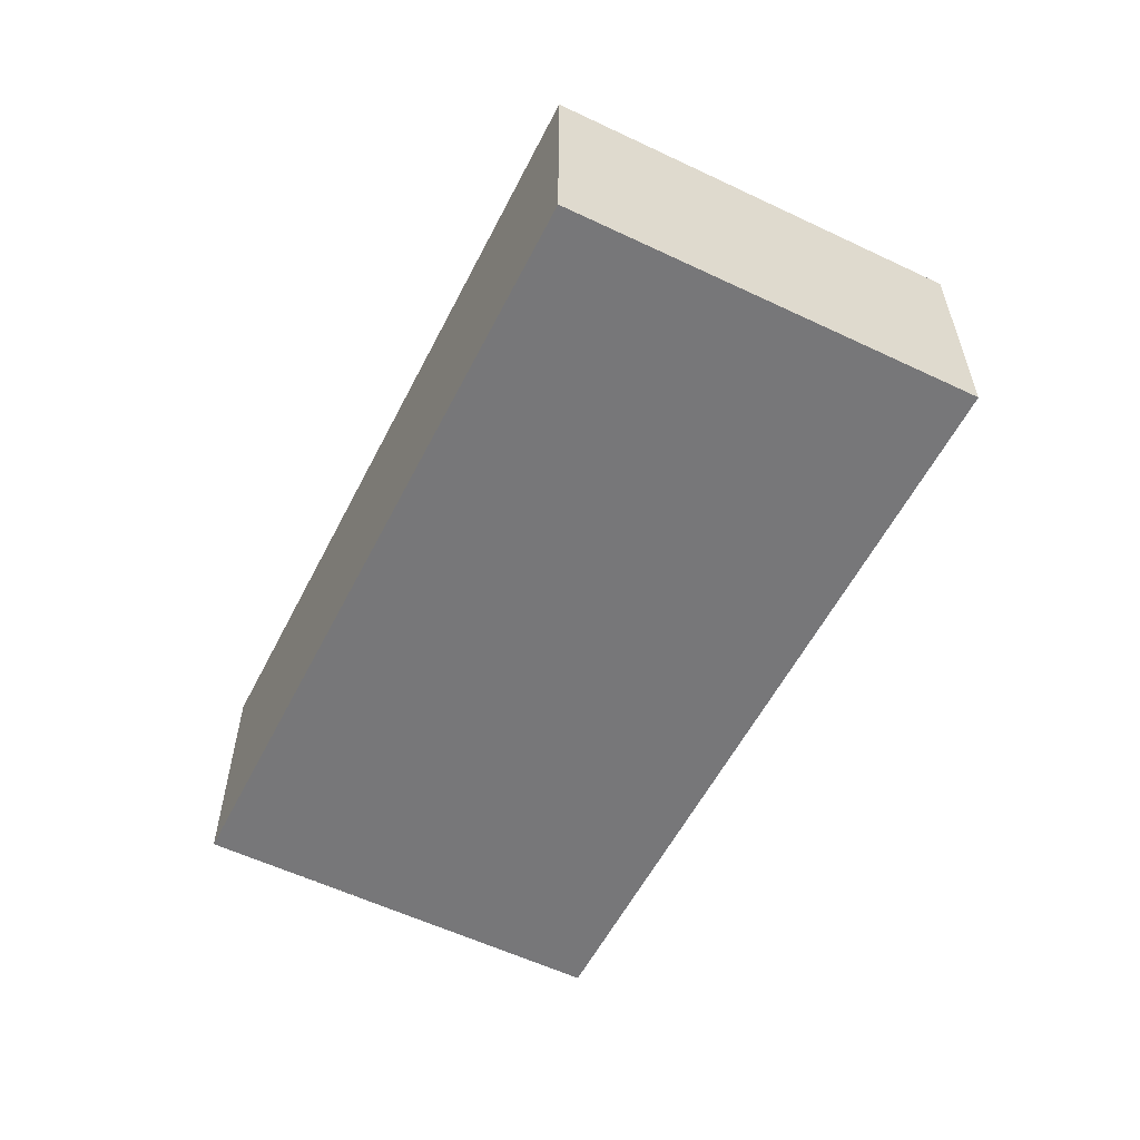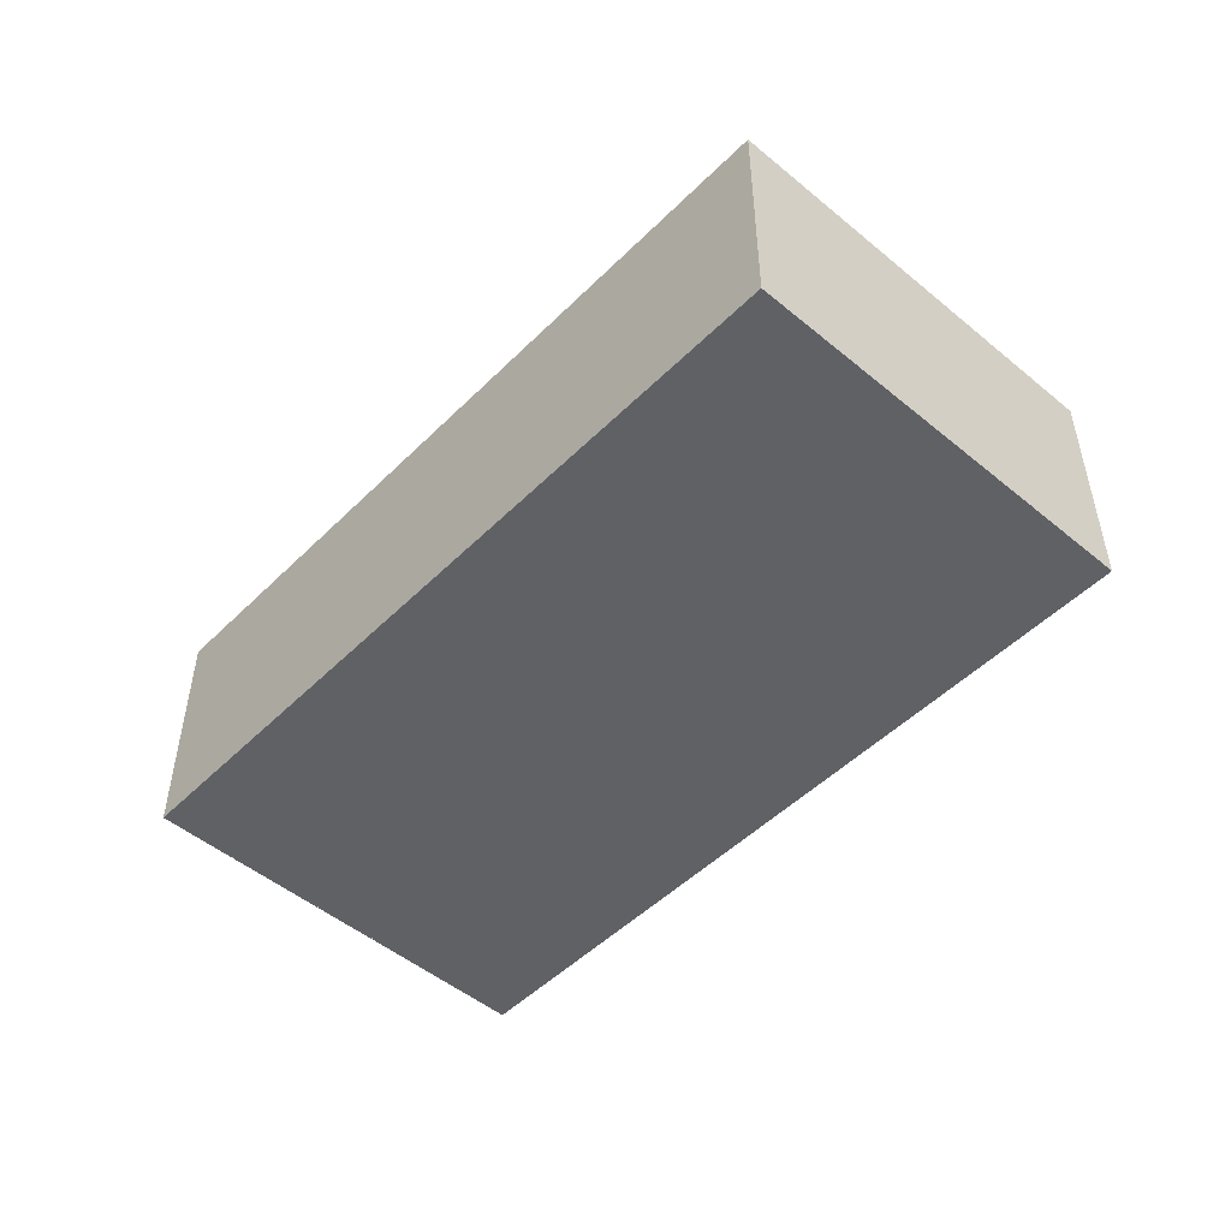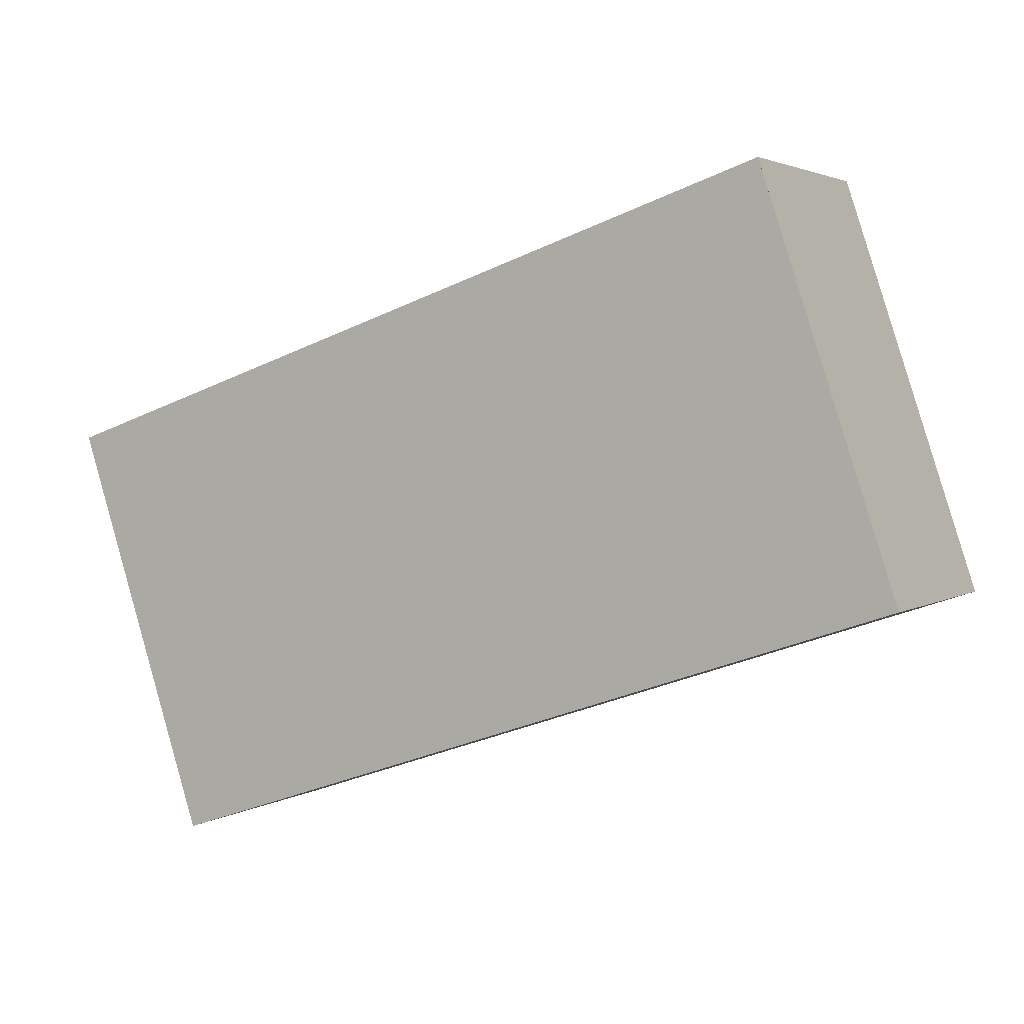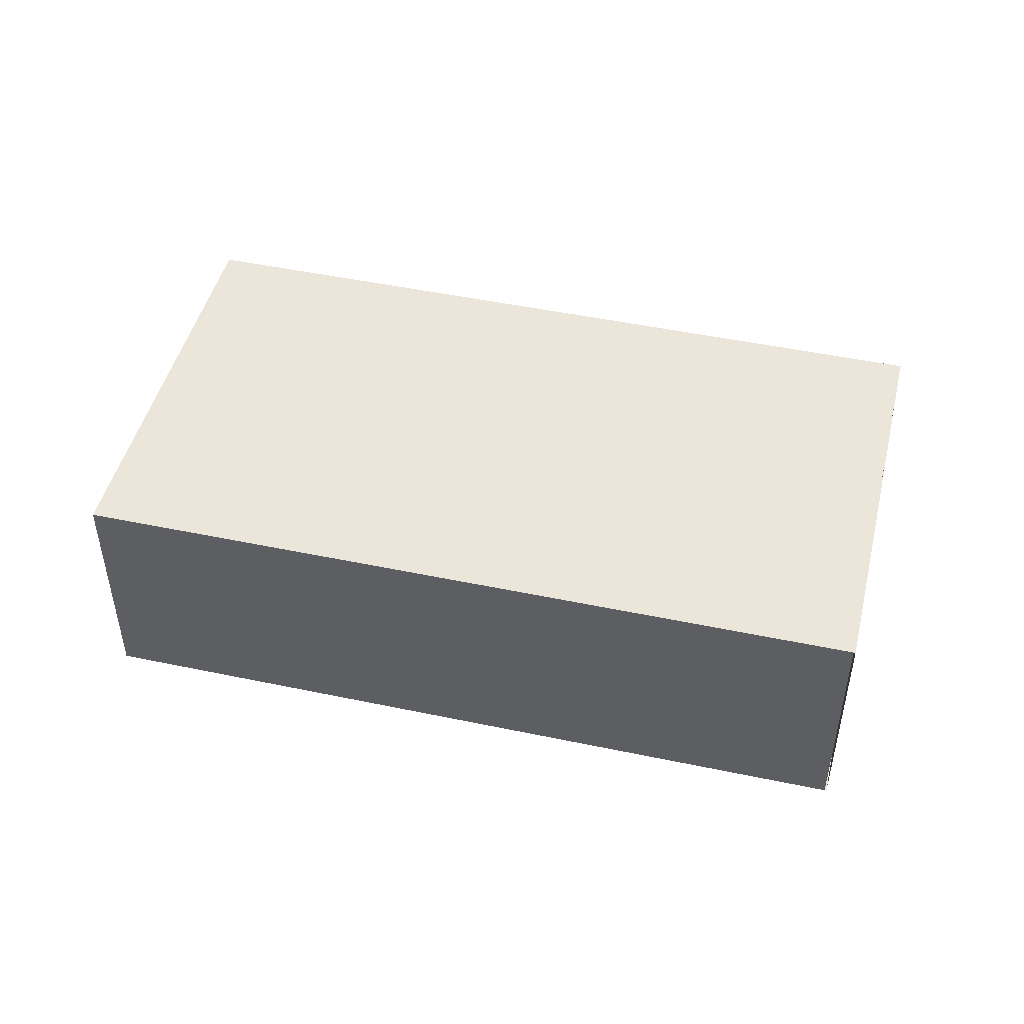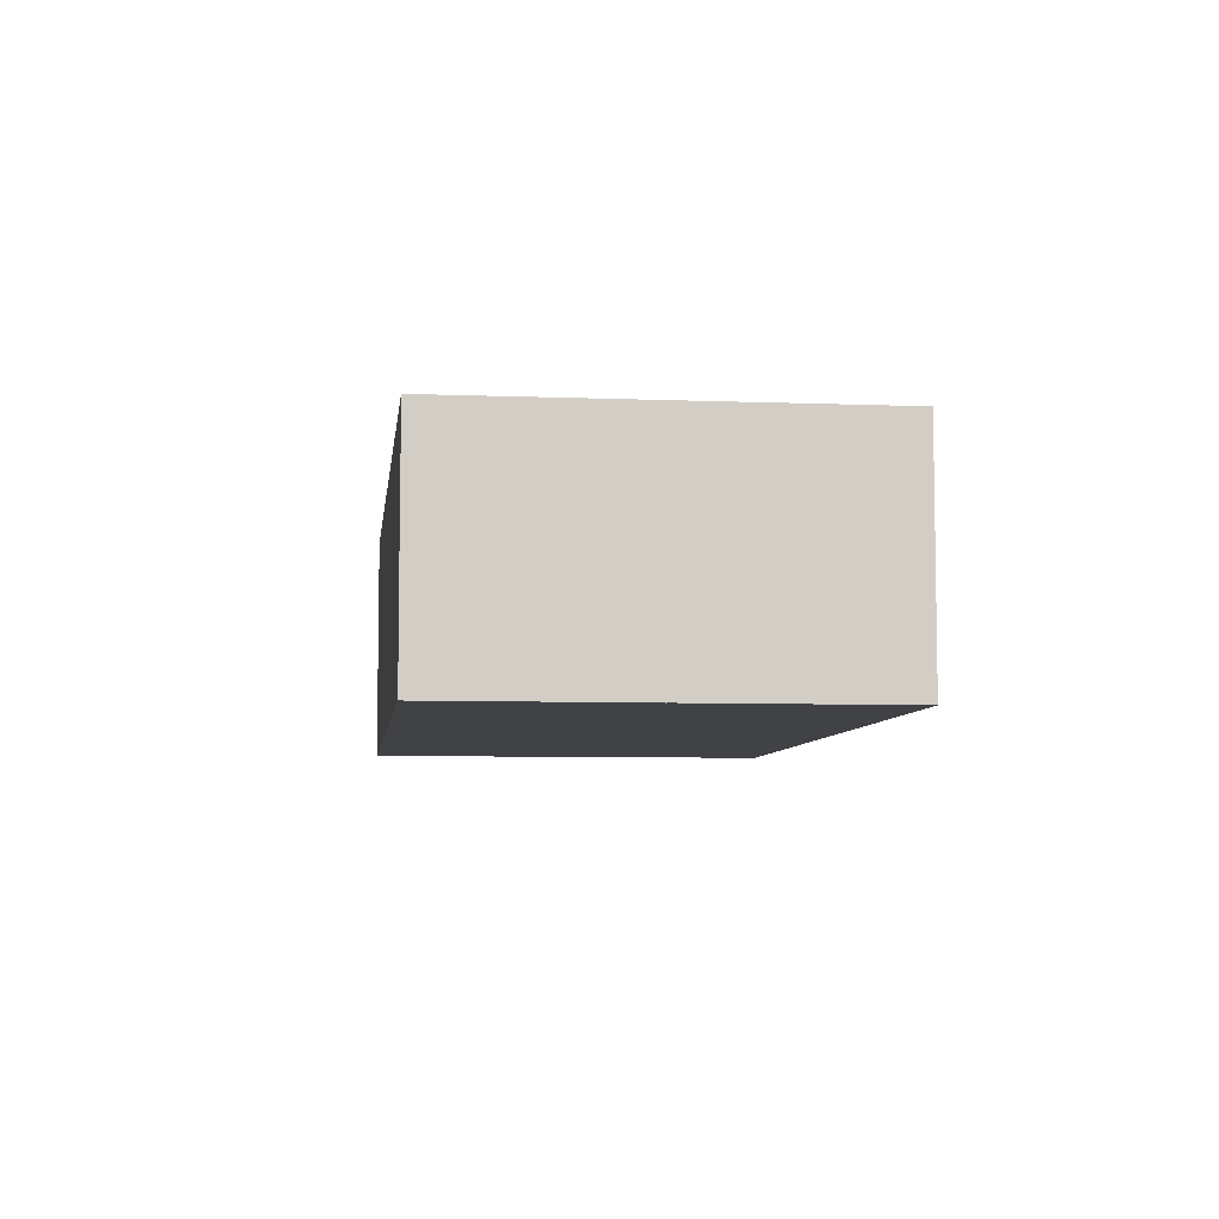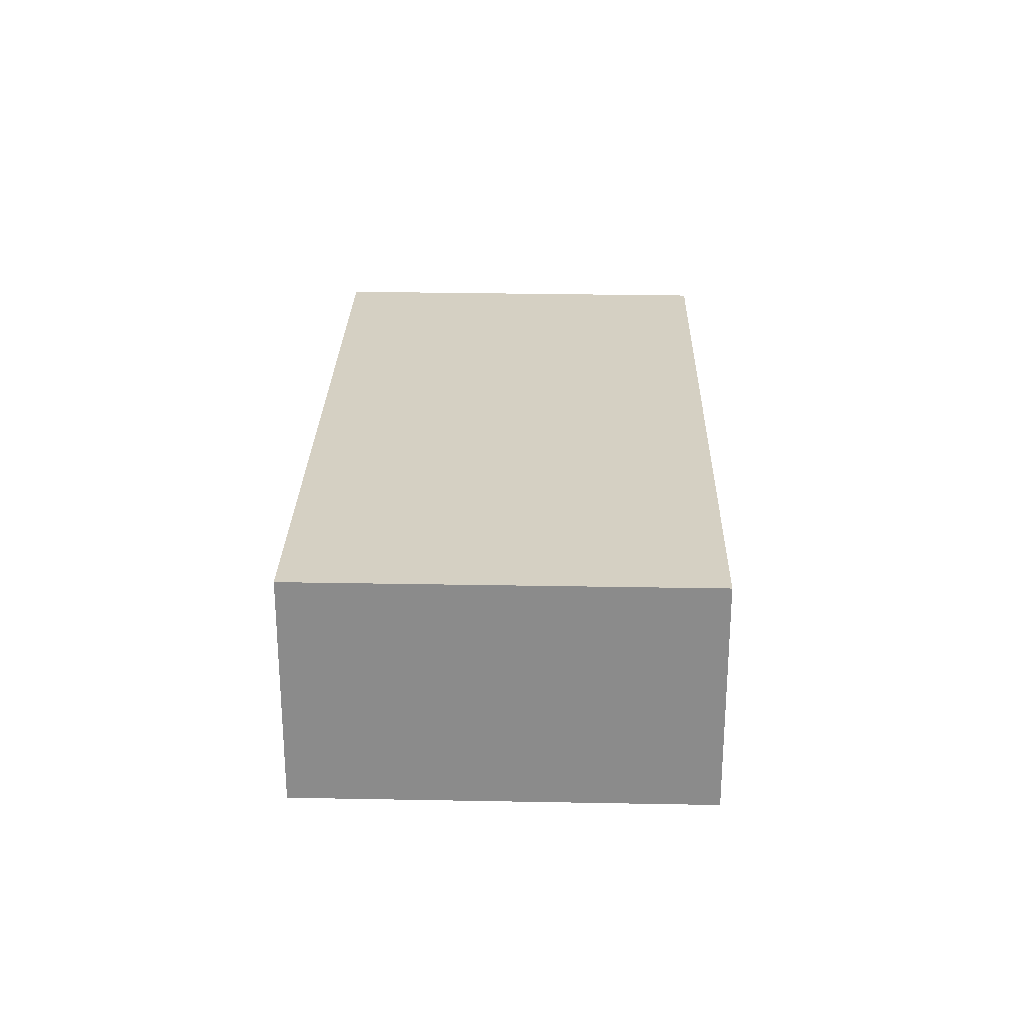
<metadata>
{"format":"obj","ext":"obj","renderer":"f3d","projection":"perspective","resolution":1024,"background":"white","views":[{"elev":-57.2,"azim":81.9,"up":"+Y"},{"elev":-49.9,"azim":65.9,"up":"+Y"},{"elev":2.9,"azim":-152.1,"up":"+Z"},{"elev":47.6,"azim":-147.9,"up":"+Y"},{"elev":-6.7,"azim":-78.1,"up":"+Y"},{"elev":26.0,"azim":-69.9,"up":"+Y"}]}
</metadata>
<code>
v  9.346 2.512 1.529
v  0.019 2.512 -0.007
v  1.403 2.512 4.217
v  7.958 2.512 -2.708
v  1.377 2.512 4.139
v  0 2.512 1.538e-16
v  0 0 0
v  1.377 -2.534e-16 4.139
v  1.403 -2.582e-16 4.217
v  9.346 -9.362e-17 1.529
v  7.958 1.658e-16 -2.708
v  0.019 4.286e-19 -0.007
g defaultobject
f 1 2 3
f 2 1 4
f 5 2 6
f 7 5 6
f 5 7 8
f 5 8 3
f 3 8 9
f 9 1 3
f 1 9 10
f 10 4 1
f 4 10 11
f 11 2 4
f 2 11 12
f 12 8 7
f 12 10 9
f 10 12 11

</code>
